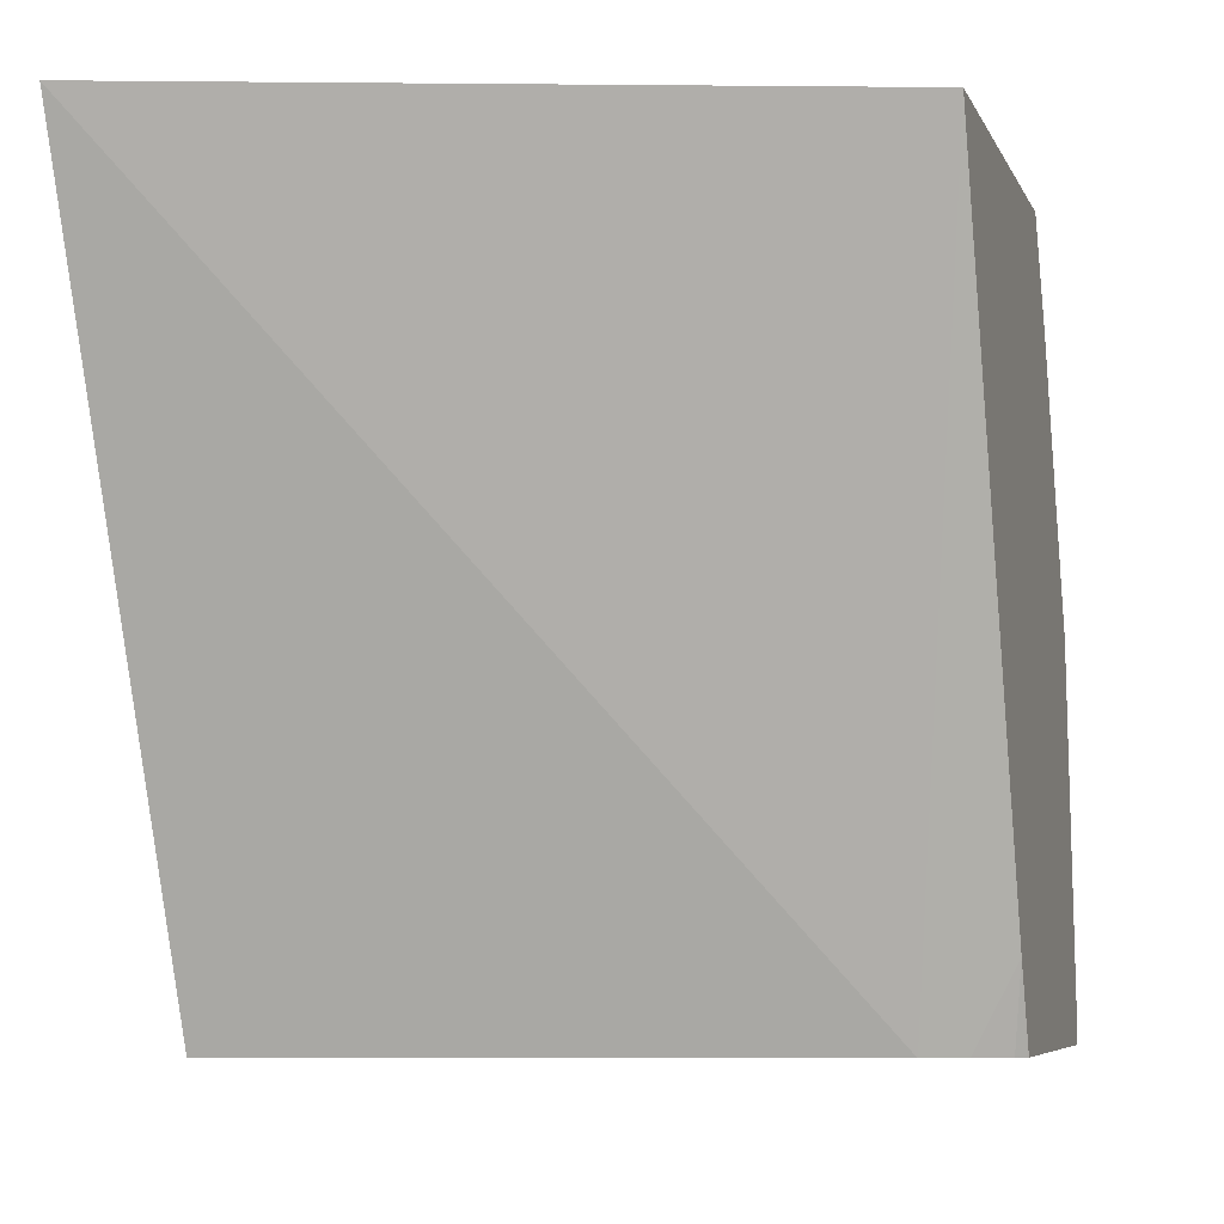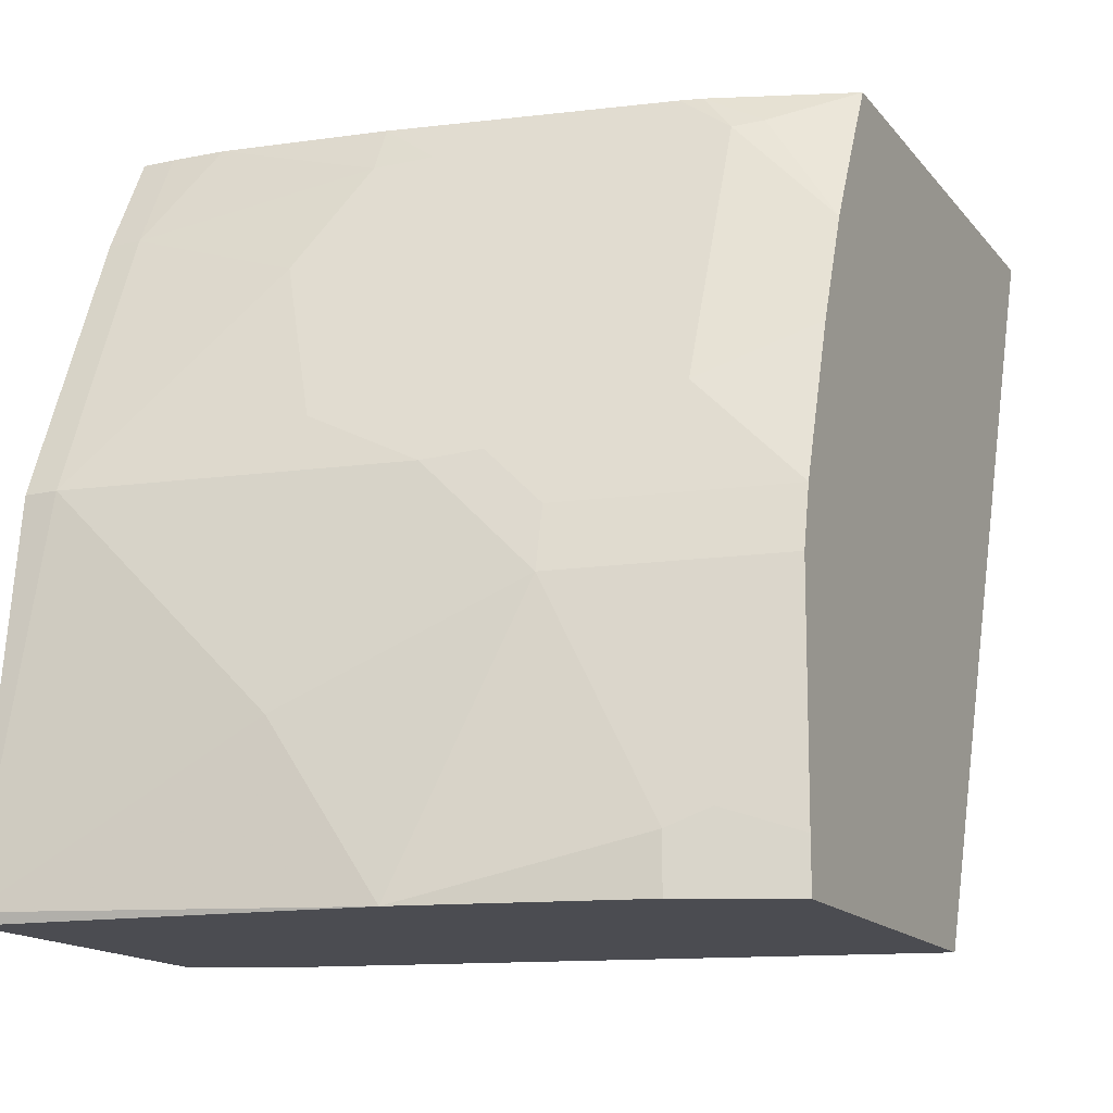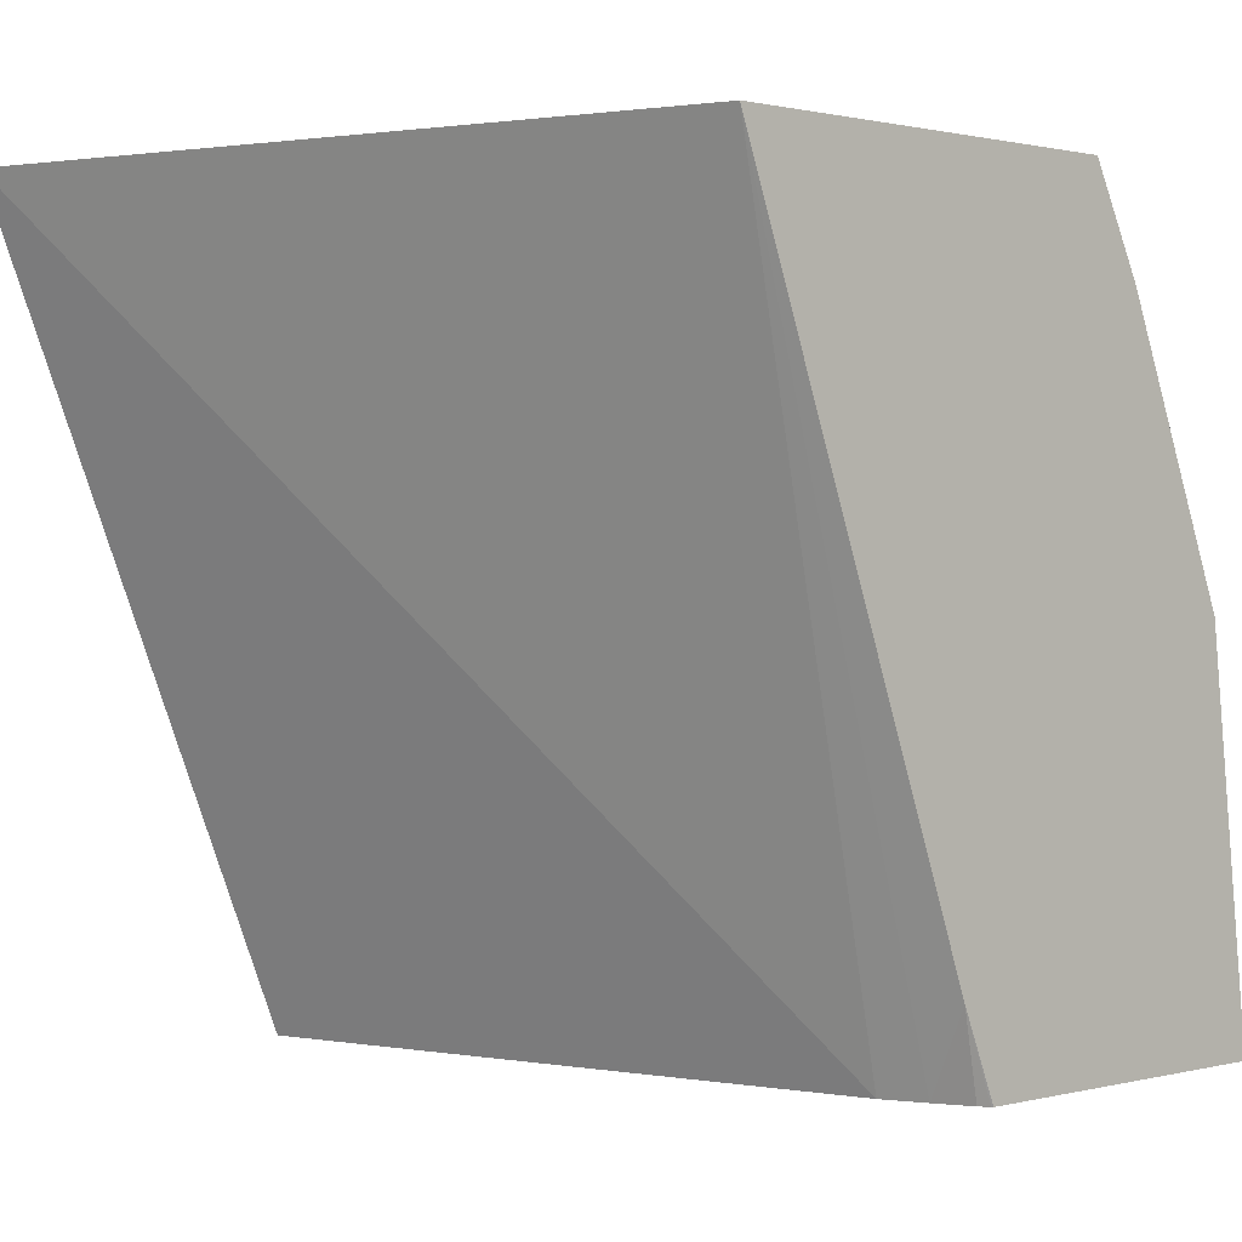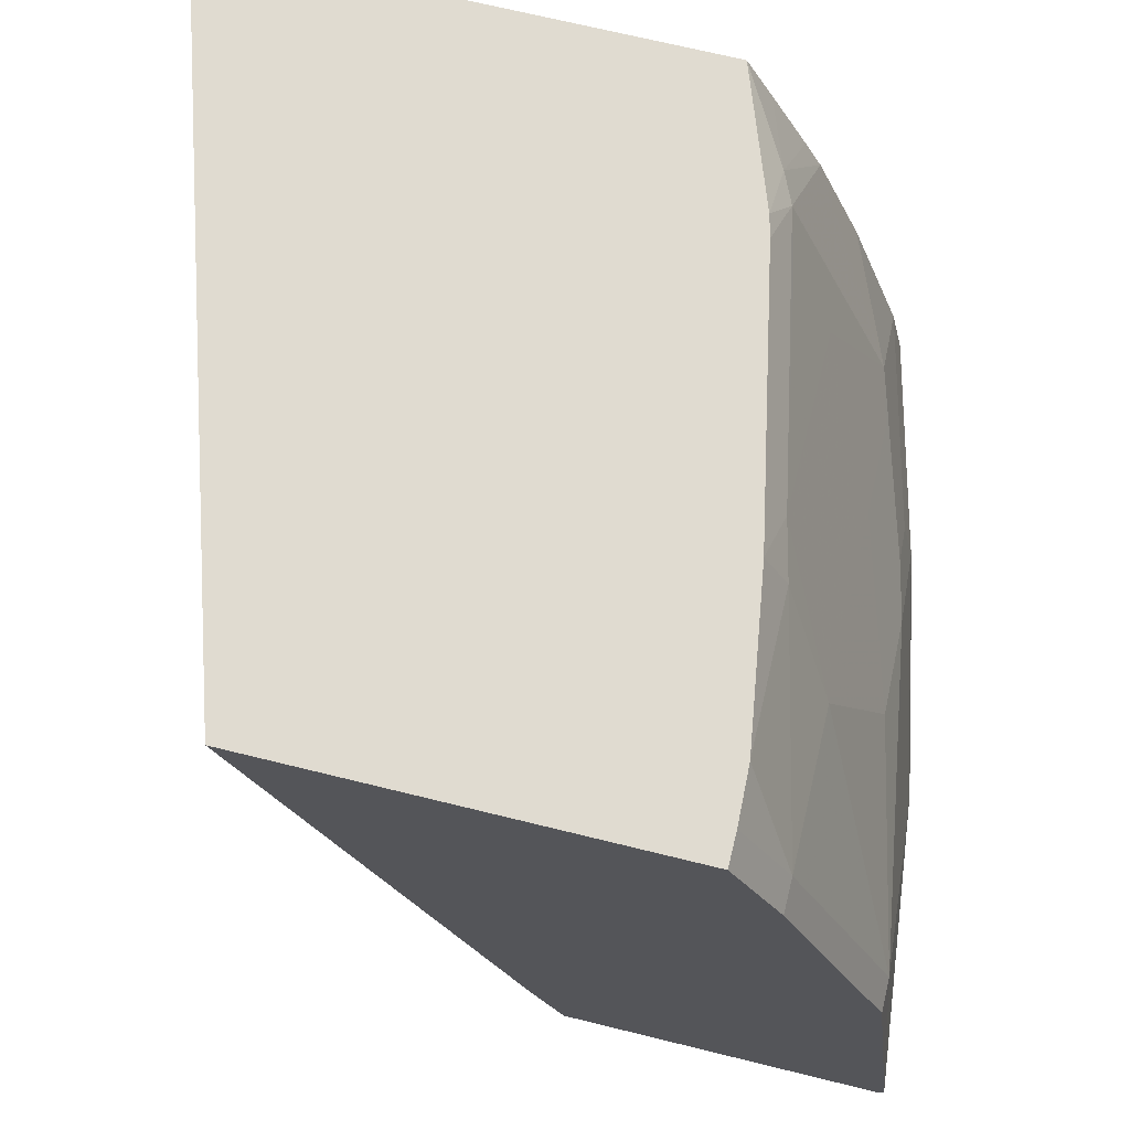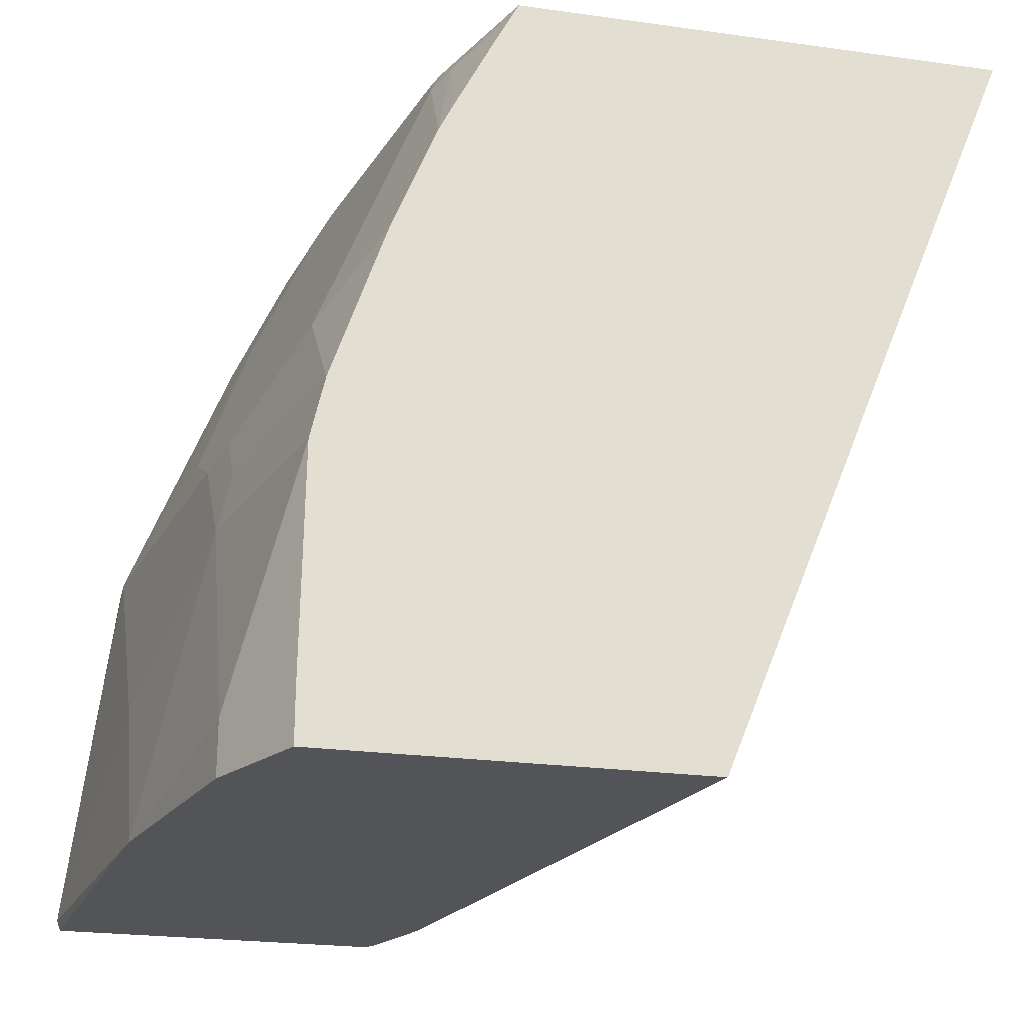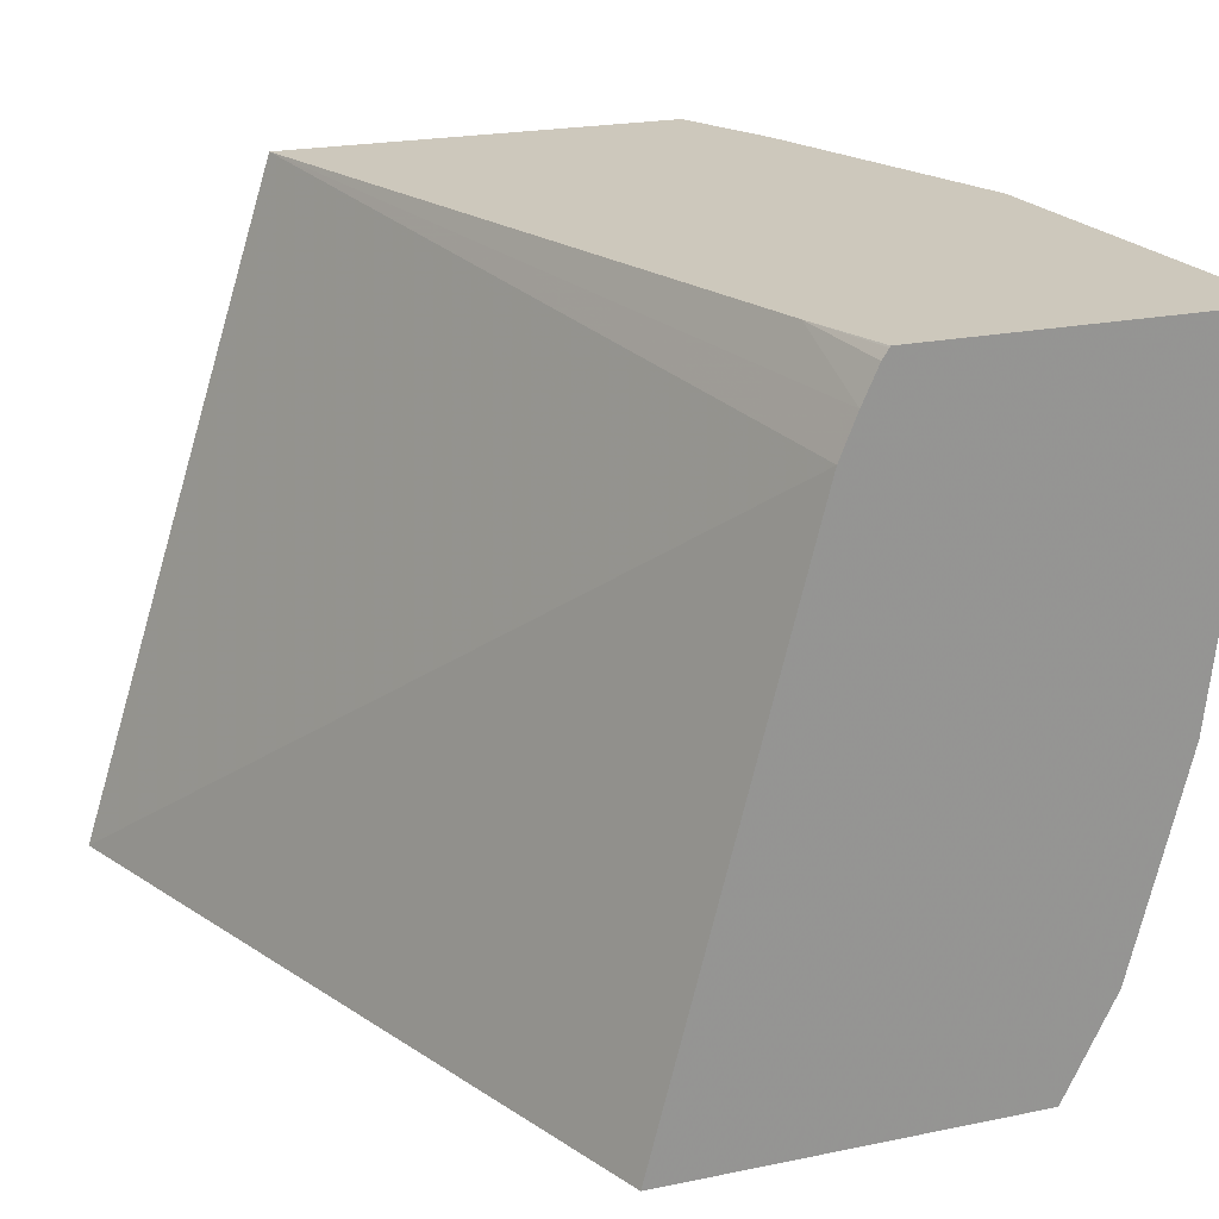
<metadata>
{"format":"obj","ext":"obj","renderer":"f3d","projection":"perspective","resolution":1024,"background":"white","views":[{"elev":-6.4,"azim":105.9,"up":"+Z"},{"elev":-15.3,"azim":-64.9,"up":"+Z"},{"elev":0.8,"azim":137.2,"up":"+Z"},{"elev":70.1,"azim":-166.2,"up":"+Z"},{"elev":-23.3,"azim":-13.2,"up":"+Z"},{"elev":22.1,"azim":160.3,"up":"+Y"}]}
</metadata>
<code>
v -0.5405 -0.5343 0.0001046
v -0.5267 -0.6584 0.0001046
v -0.5418 -0.5343 0.003779
v -0.4277 -0.5343 0.0001046
v -0.5267 -0.6208 0.05645
v -0.5079 -0.7336 0.0001046
v -0.5079 -0.7336 0.01884
v -0.5079 -0.696 0.09407
v -0.5267 -0.5832 0.09407
v -0.5267 -0.5643 0.1129
v -0.5267 -0.5455 0.1317
v -0.5267 -0.5343 0.1317
v -0.4157 -0.5343 0.02917
v -0.4273 -0.5348 0.0001046
v -0.4902 -0.7691 0.0001046
v -0.4902 -0.7691 0.01776
v -0.5016 -0.7462 0.02509
v -0.4891 -0.7691 0.09621
v -0.5032 -0.696 0.1152
v -0.5079 -0.6772 0.1129
v -0.5079 -0.6584 0.1317
v -0.5079 -0.6208 0.1505
v -0.4891 -0.602 0.2069
v -0.4891 -0.5455 0.2257
v -0.4891 -0.5343 0.2257
v -0.4197 -0.5501 0.0001046
v -0.4252 -0.538 0.0001046
v -0.3305 -0.5343 0.2608
v -0.3617 -0.7691 0.0001046
v -0.4844 -0.7691 0.1174
v -0.5032 -0.6772 0.134
v -0.4844 -0.7336 0.1528
v -0.4891 -0.7148 0.1505
v -0.4891 -0.6772 0.1693
v -0.4656 -0.6396 0.2469
v -0.4703 -0.6208 0.2445
v -0.4853 -0.5343 0.2333
v -0.4708 -0.5643 0.2608
v -0.4765 -0.5455 0.2508
v -0.4139 -0.5643 0.0001046
v -0.2568 -0.7691 0.2608
v -0.4138 -0.5643 0.0001046
v -0.4715 -0.5343 0.2608
v -0.4661 -0.7691 0.1714
v -0.4509 -0.7691 0.2093
v -0.4467 -0.7336 0.2469
v -0.4656 -0.7148 0.2093
v -0.4515 -0.7148 0.2445
v -0.4433 -0.7148 0.2608
v -0.4621 -0.6208 0.2608
v -0.4728 -0.5343 0.2583
v -0.4715 -0.5455 0.2608
v -0.4245 -0.7691 0.2608
v -0.4454 -0.7691 0.2204
v -0.4421 -0.743 0.2492
v -0.4414 -0.7224 0.2608
v -0.4332 -0.7691 0.2443
f 28 43 52
f 24 37 25
f 24 36 38
f 24 38 39
f 24 39 51
f 28 41 42
f 26 28 40
f 28 42 40
f 28 52 38
f 23 36 24
f 24 51 37
f 23 35 36
f 19 32 31
f 23 34 47
f 22 34 23
f 21 34 22
f 21 33 34
f 21 32 33
f 21 31 32
f 20 31 21
f 19 30 32
f 19 31 20
f 28 38 50
f 16 18 17
f 23 47 35
f 28 50 49
f 46 55 56
f 28 56 53
f 15 18 16
f 54 57 55
f 53 55 57
f 53 56 55
f 46 48 47
f 46 56 49
f 45 55 46
f 45 54 55
f 43 51 52
f 39 52 51
f 38 52 39
f 36 50 38
f 35 50 36
f 35 49 50
f 35 46 49
f 35 48 46
f 35 47 48
f 32 47 34
f 32 46 47
f 32 45 46
f 32 44 45
f 32 34 33
f 30 44 32
f 29 42 41
f 28 53 41
f 28 49 56
f 15 30 18
f 10 20 11
f 15 45 44
f 3 9 10
f 3 5 9
f 2 8 5
f 2 7 8
f 2 6 7
f 2 5 3
f 1 6 2
f 1 15 6
f 1 29 15
f 1 42 29
f 1 26 40
f 3 10 11
f 1 27 26
f 1 4 14
f 1 13 4
f 1 28 13
f 1 43 28
f 1 51 43
f 1 37 51
f 1 25 37
f 1 12 25
f 1 3 12
f 1 2 3
f 15 44 30
f 1 14 27
f 3 11 12
f 1 40 42
f 5 8 20
f 4 13 14
f 15 57 54
f 15 53 57
f 15 41 53
f 15 29 41
f 13 28 26
f 13 27 14
f 13 26 27
f 11 25 12
f 11 24 25
f 11 23 24
f 11 22 23
f 11 21 22
f 15 54 45
f 5 20 9
f 9 20 10
f 8 30 19
f 8 18 30
f 8 19 20
f 7 18 8
f 7 17 18
f 7 16 17
f 6 16 7
f 6 15 16
f 11 20 21

</code>
